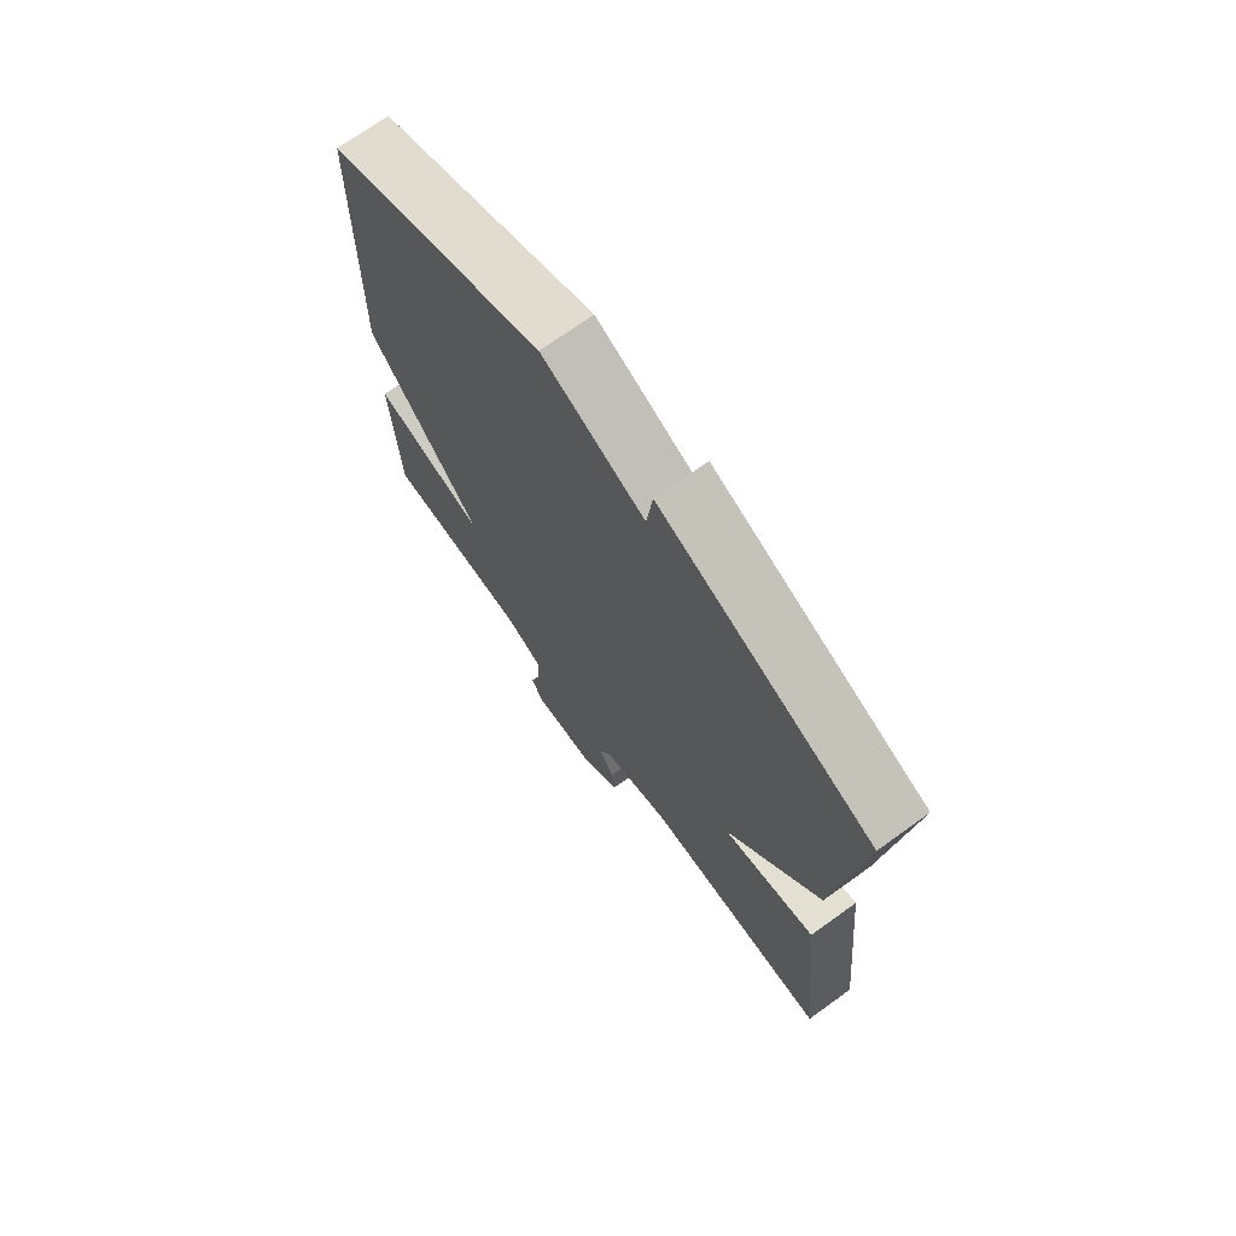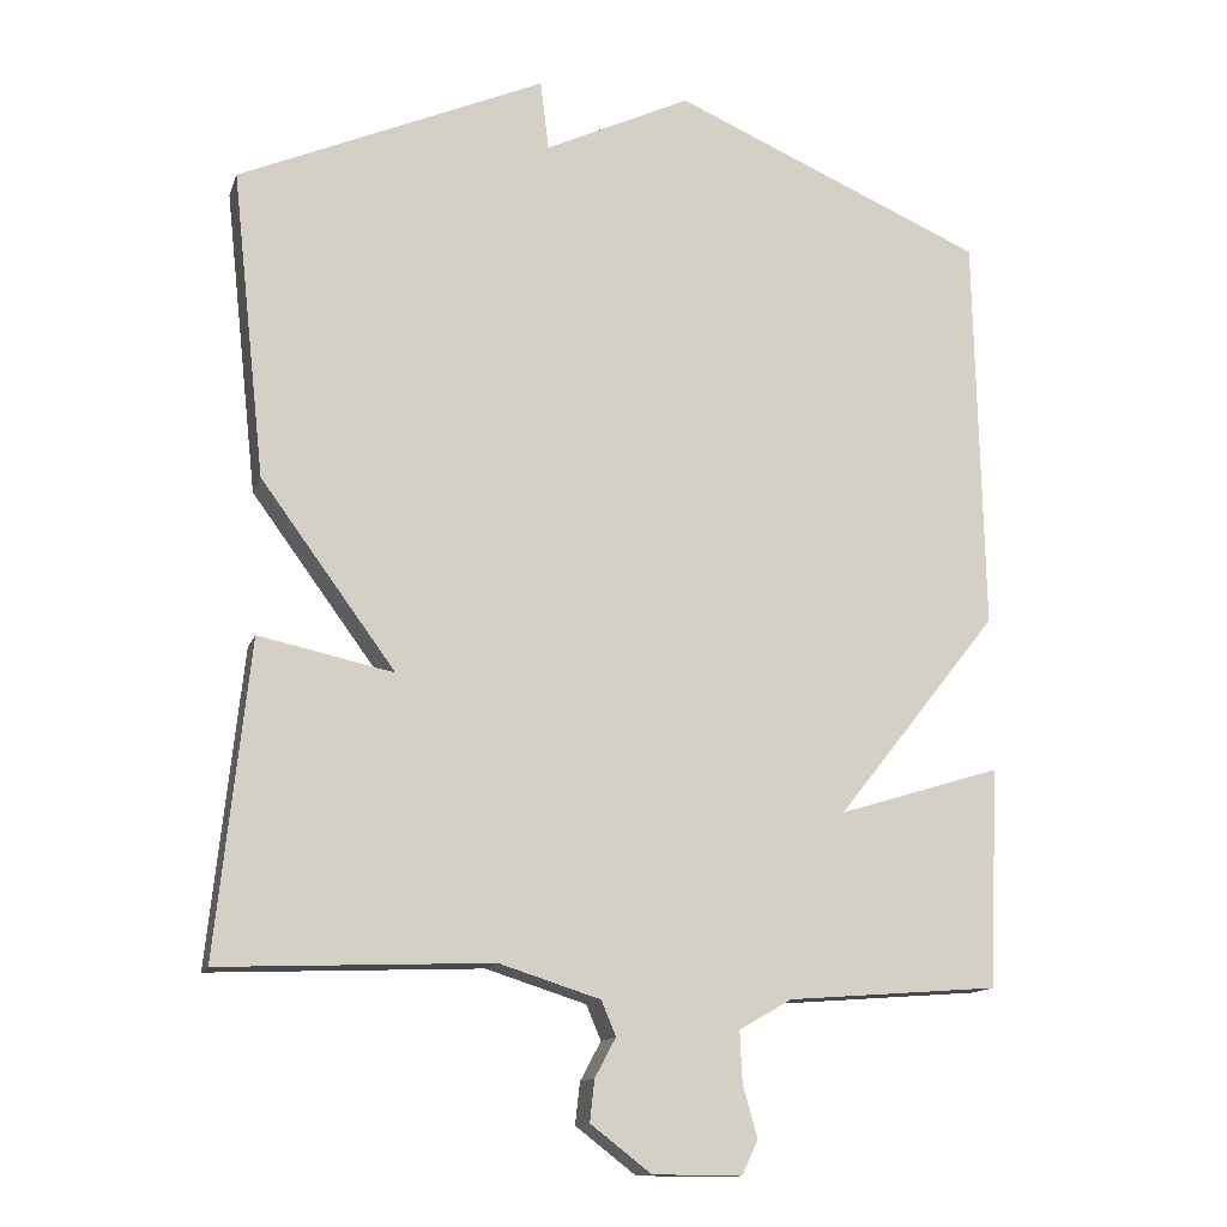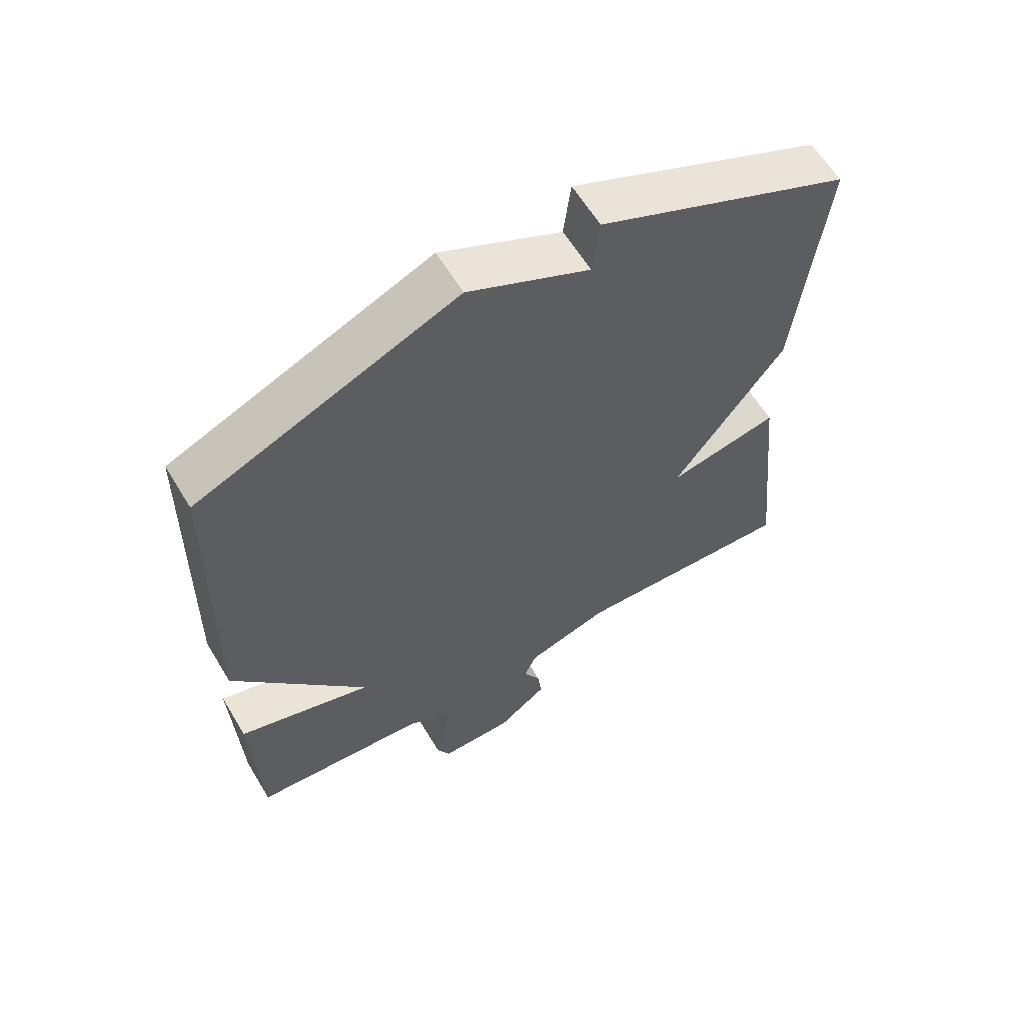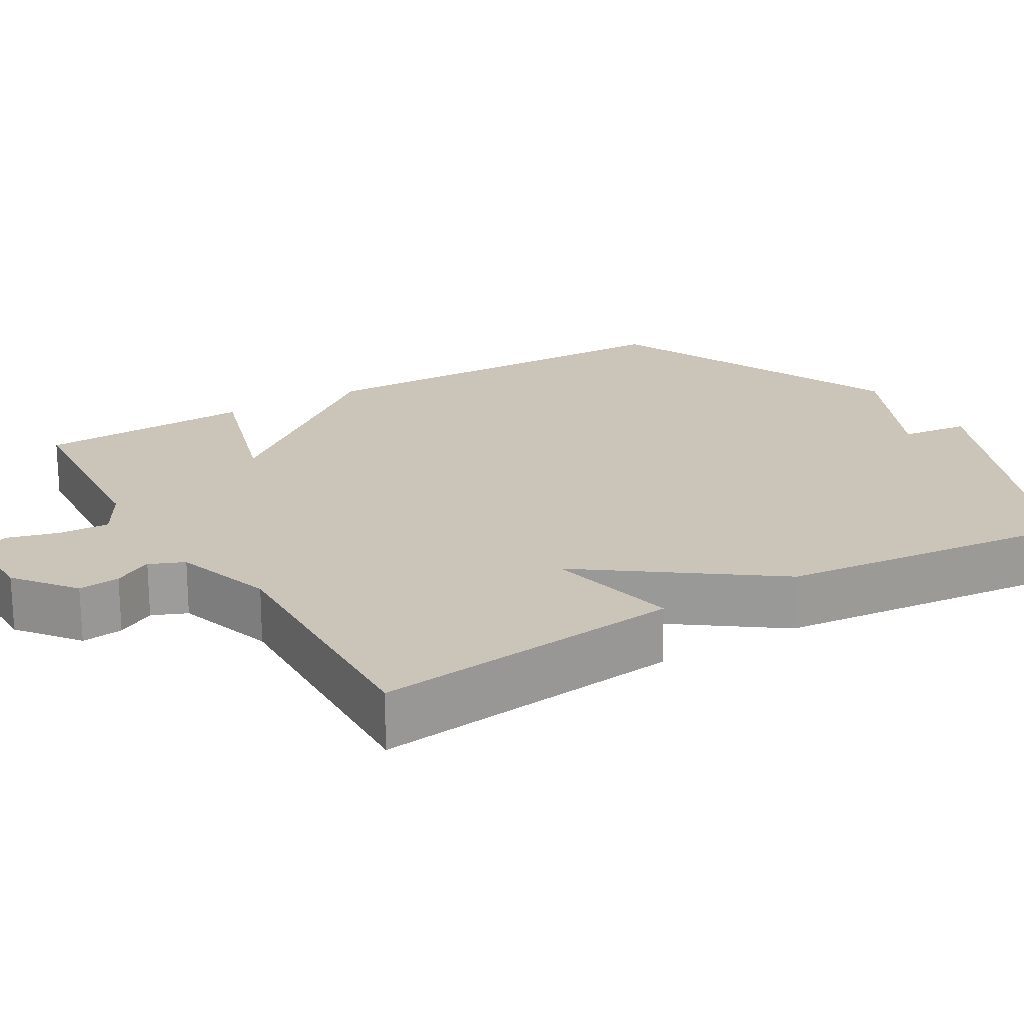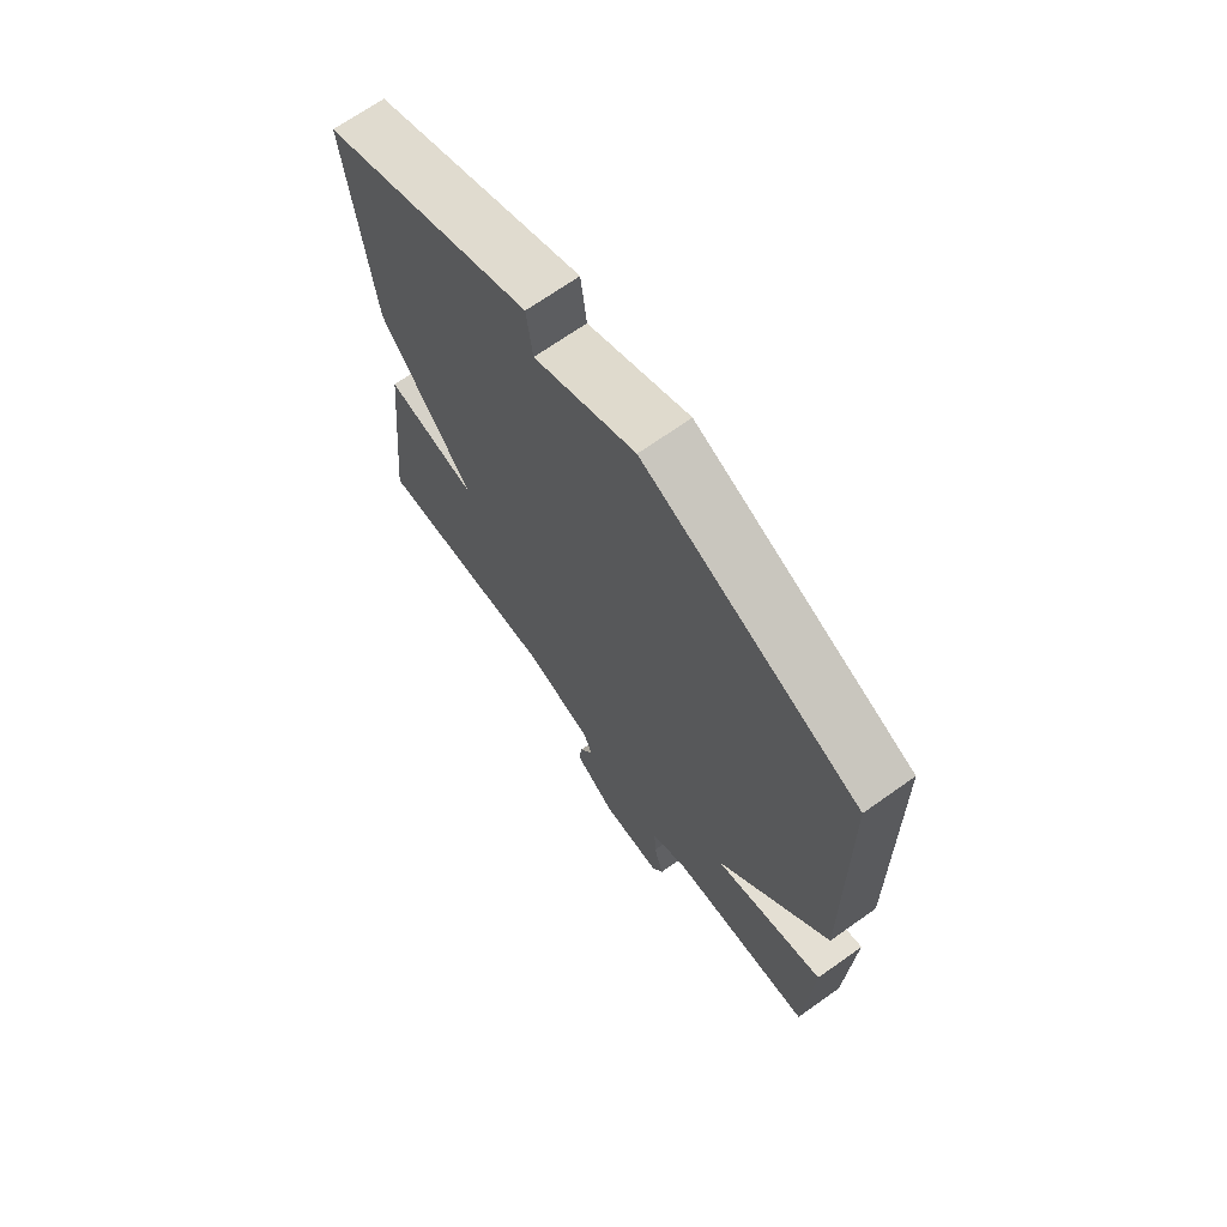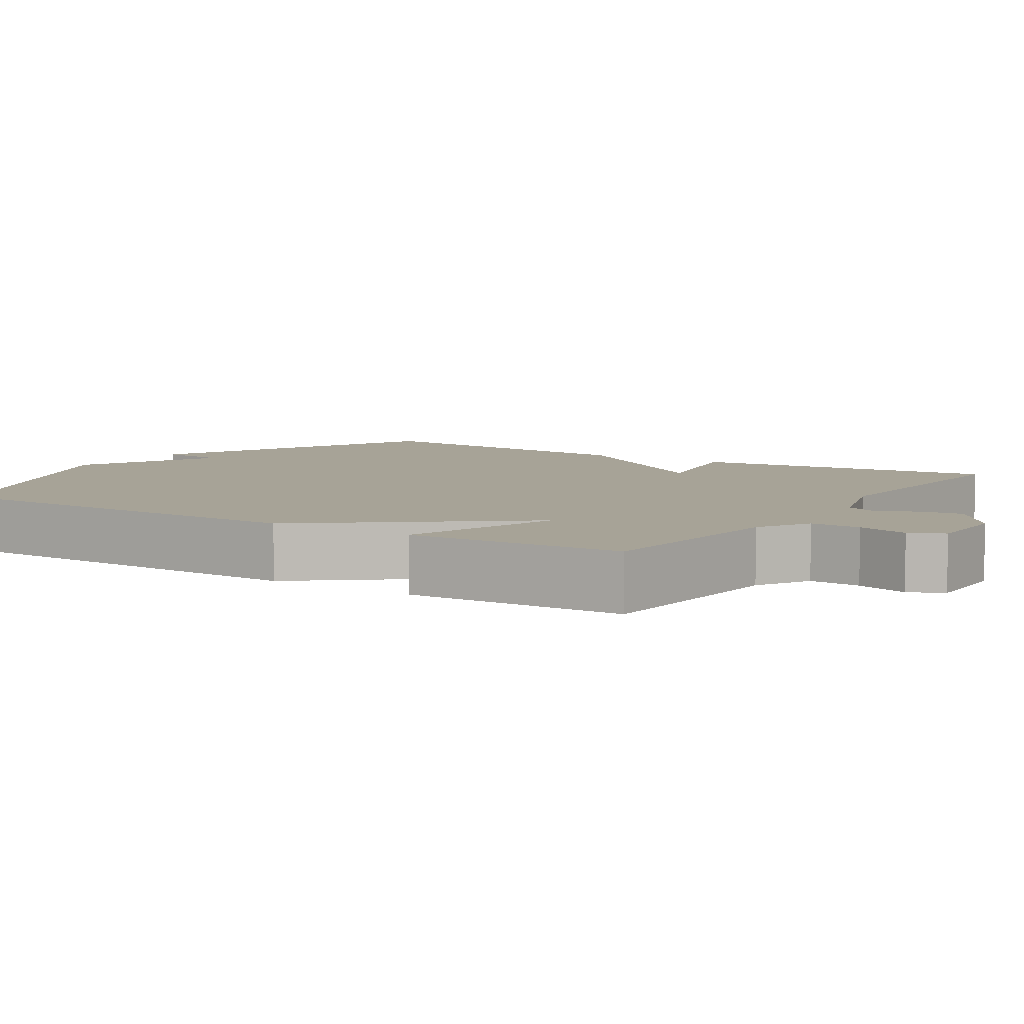
<metadata>
{"format":"obj","ext":"obj","renderer":"f3d","projection":"perspective","resolution":1024,"background":"white","views":[{"elev":71.5,"azim":-125.7,"up":"+Z"},{"elev":-13.4,"azim":-15.5,"up":"+Z"},{"elev":61.3,"azim":149.0,"up":"+Z"},{"elev":20.3,"azim":-121.0,"up":"+Y"},{"elev":69.2,"azim":54.6,"up":"+Z"},{"elev":6.7,"azim":123.0,"up":"+Y"}]}
</metadata>
<code>
v -0.5 0.07 0.5
v -0.104 0.07 0.674
v -0.093 0.07 0.584
v 0.096 0.07 0.674
v 0.5 0.07 0.5
v 0.511 0.07 -0.017
v 0.301 0.07 -0.282
v 0.511 0.07 -0.217
v 0.5 0.07 -0.5
v 0.226 0.07 -0.521
v 0.158 0.07 -0.56
v 0.161 0.07 -0.626
v 0.18 0.07 -0.693
v 0.159 0.07 -0.737
v 0.044 0.07 -0.736
v -0.034 0.07 -0.676
v -0.028 0.07 -0.622
v -0.001 0.07 -0.572
v -0.02 0.07 -0.527
v -0.15 0.07 -0.486
v -0.5 0.07 -0.5
v -0.457 0.07 -0.096
v -0.283 0.07 -0.133
v -0.457 0.07 0.104
v -0.5 0 0.5
v -0.104 0 0.674
v -0.093 0 0.584
v 0.096 0 0.674
v 0.5 0 0.5
v 0.511 0 -0.017
v 0.301 0 -0.282
v 0.511 0 -0.217
v 0.5 0 -0.5
v 0.226 0 -0.521
v 0.158 0 -0.56
v 0.161 0 -0.626
v 0.18 0 -0.693
v 0.159 0 -0.737
v 0.044 0 -0.736
v -0.034 0 -0.676
v -0.028 0 -0.622
v -0.001 0 -0.572
v -0.02 0 -0.527
v -0.15 0 -0.486
v -0.5 0 -0.5
v -0.457 0 -0.096
v -0.283 0 -0.133
v -0.457 0 0.104
f 1 2 3
f 24 1 3
f 23 24 3
f 20 21 22 23
f 5 6 7
f 4 5 7
f 3 4 7
f 23 3 7
f 20 23 7
f 19 20 7
f 18 19 7 8
f 16 17 18
f 15 16 18
f 14 15 18
f 13 14 18
f 12 13 18
f 11 12 18
f 10 11 18 8
f 8 9 10
f 27 26 25
f 27 25 48
f 27 48 47
f 47 46 45 44
f 31 30 29
f 31 29 28
f 31 28 27
f 31 27 47
f 31 47 44
f 31 44 43
f 32 31 43 42
f 42 41 40
f 42 40 39
f 42 39 38
f 42 38 37
f 42 37 36
f 42 36 35
f 32 42 35 34
f 34 33 32
f 1 25 26 2
f 2 26 27 3
f 3 27 28 4
f 4 28 29 5
f 5 29 30 6
f 6 30 31 7
f 7 31 32 8
f 8 32 33 9
f 9 33 34 10
f 10 34 35 11
f 11 35 36 12
f 12 36 37 13
f 13 37 38 14
f 14 38 39 15
f 15 39 40 16
f 16 40 41 17
f 17 41 42 18
f 18 42 43 19
f 19 43 44 20
f 20 44 45 21
f 21 45 46 22
f 22 46 47 23
f 23 47 48 24
f 24 48 25 1

</code>
